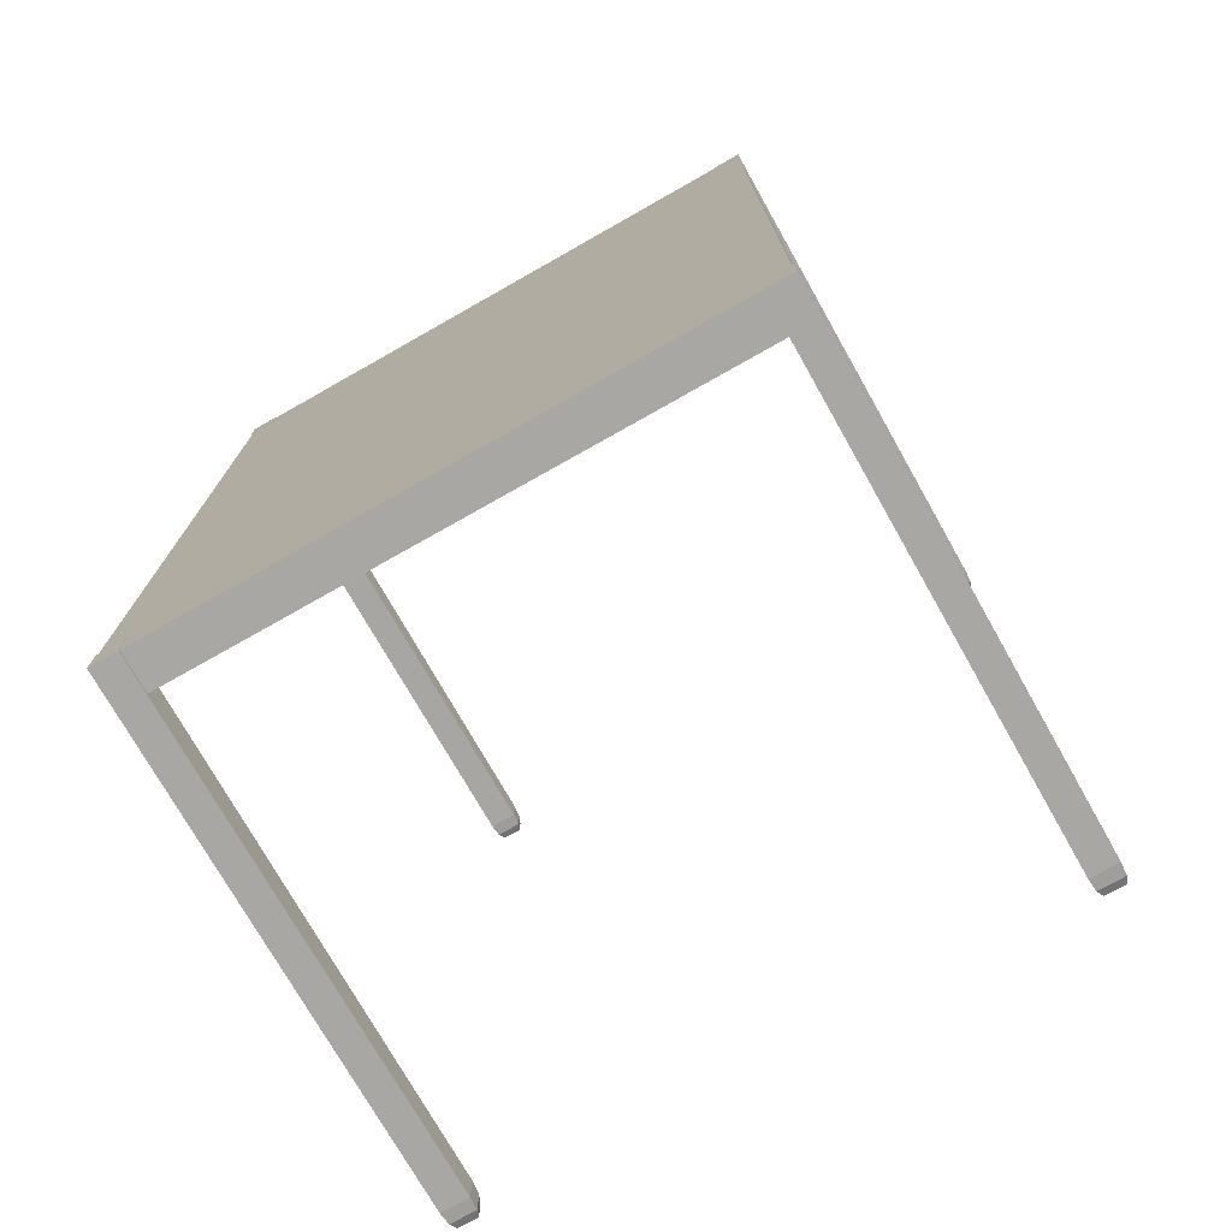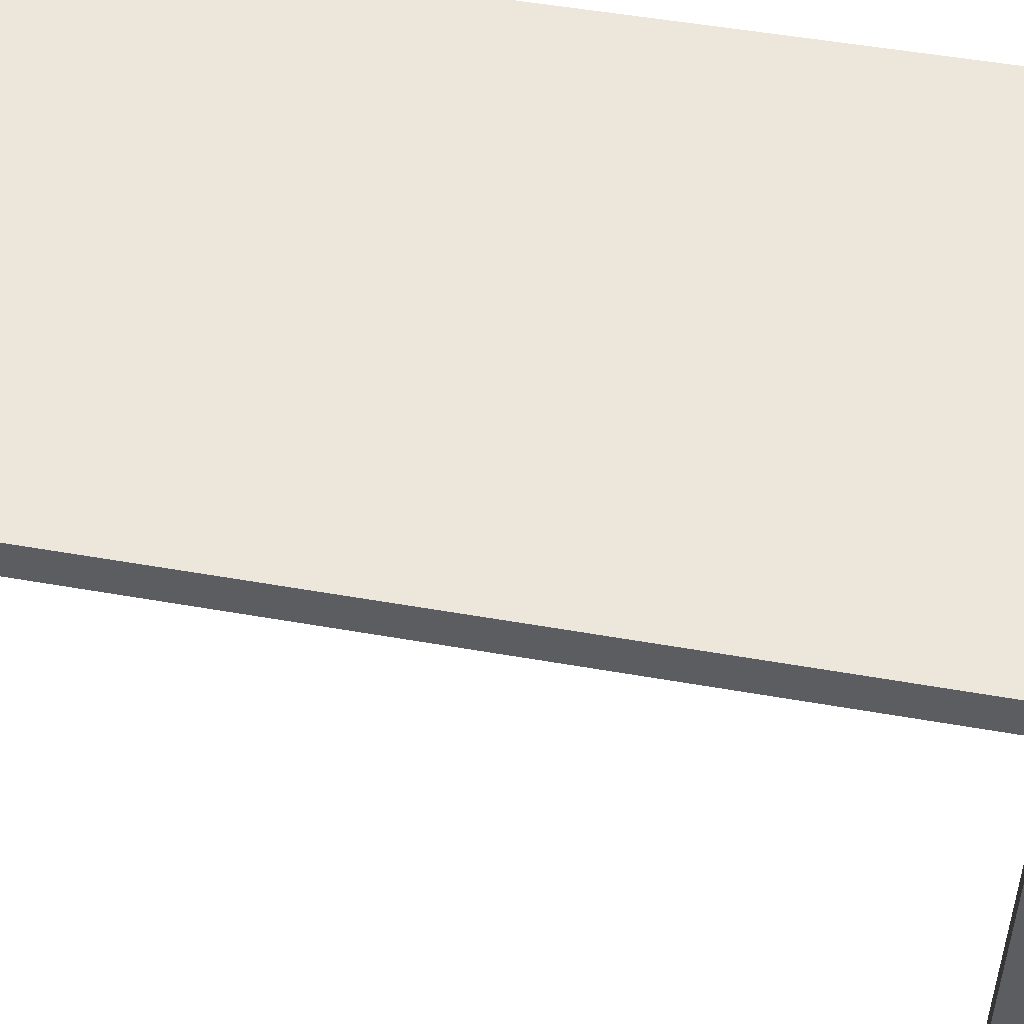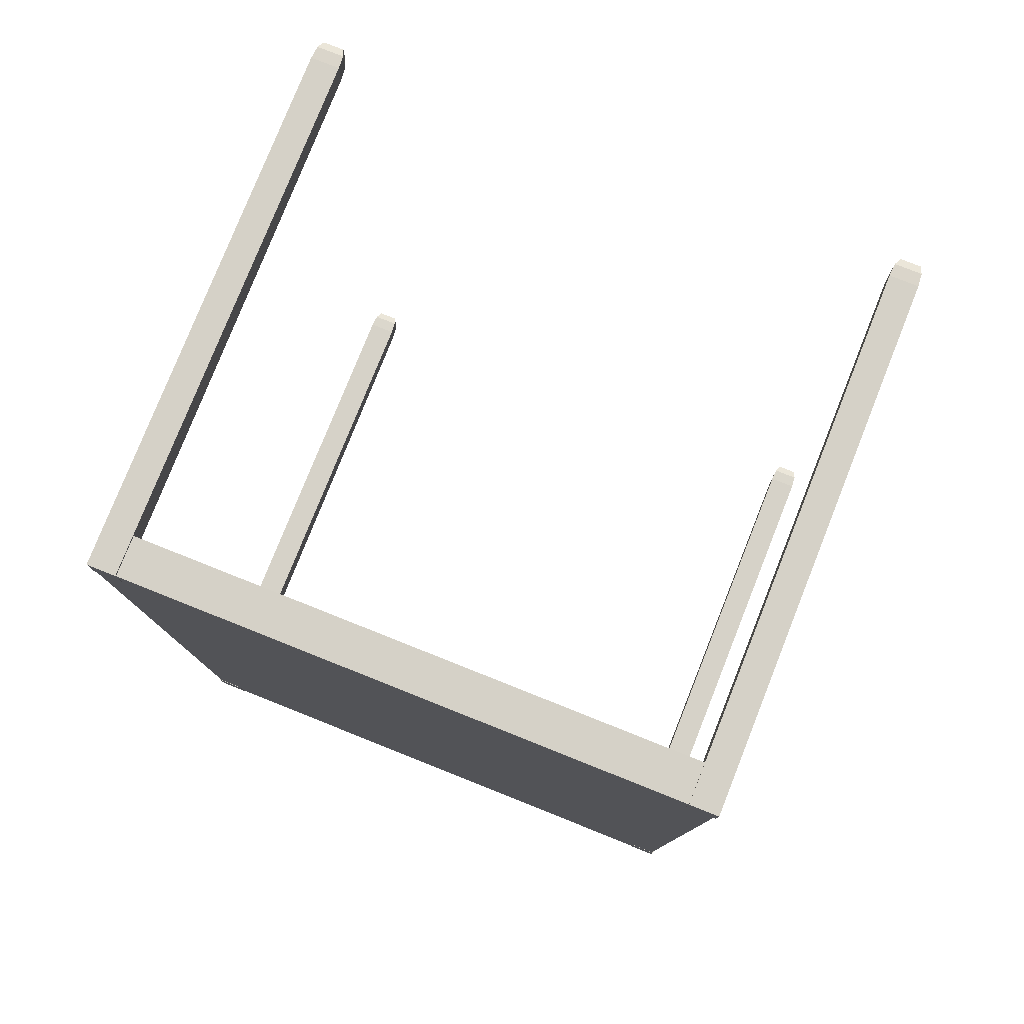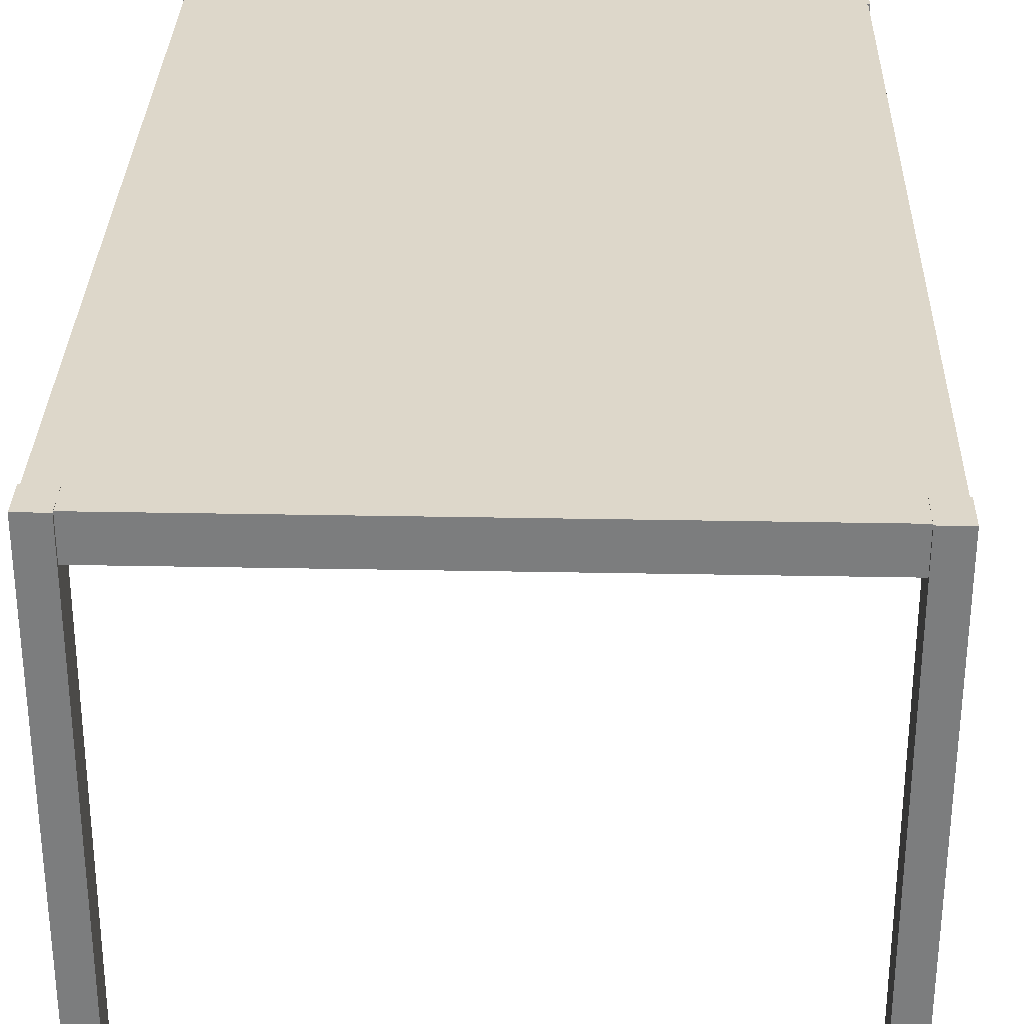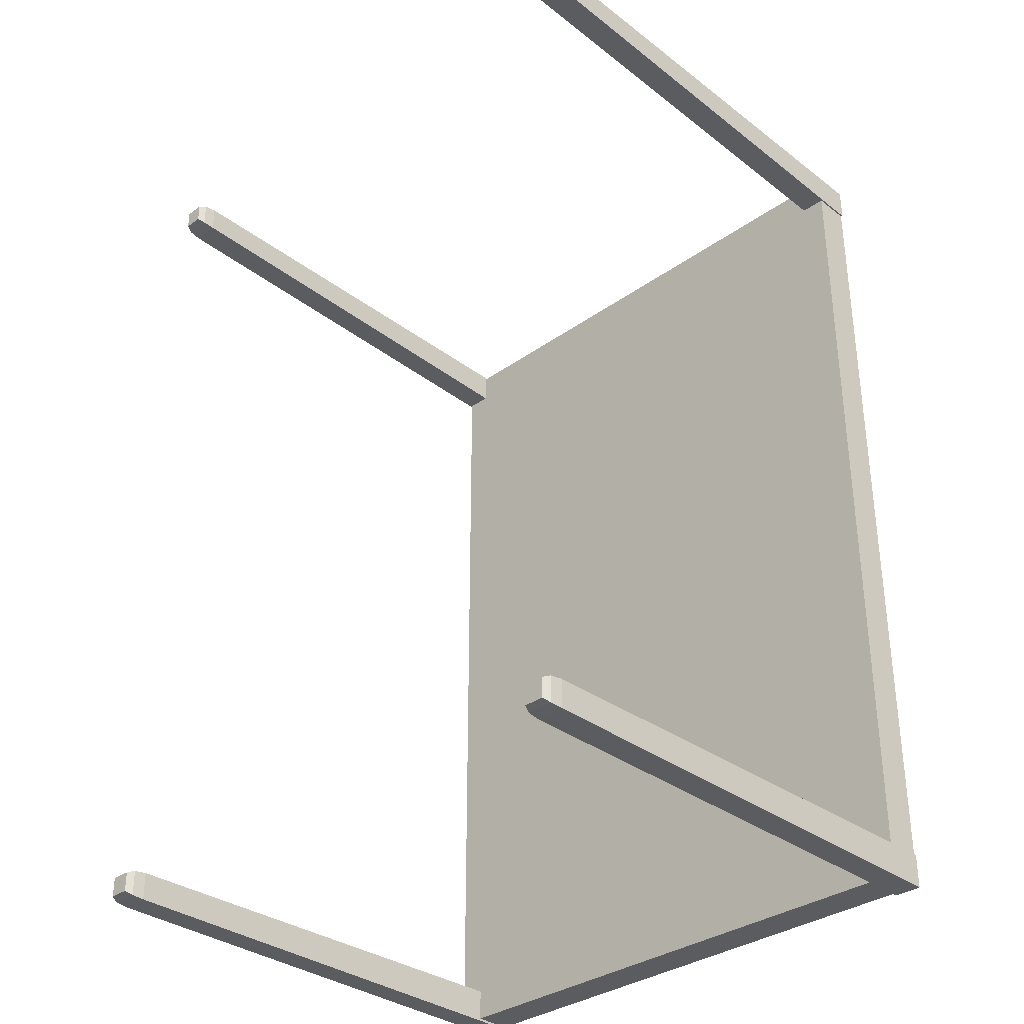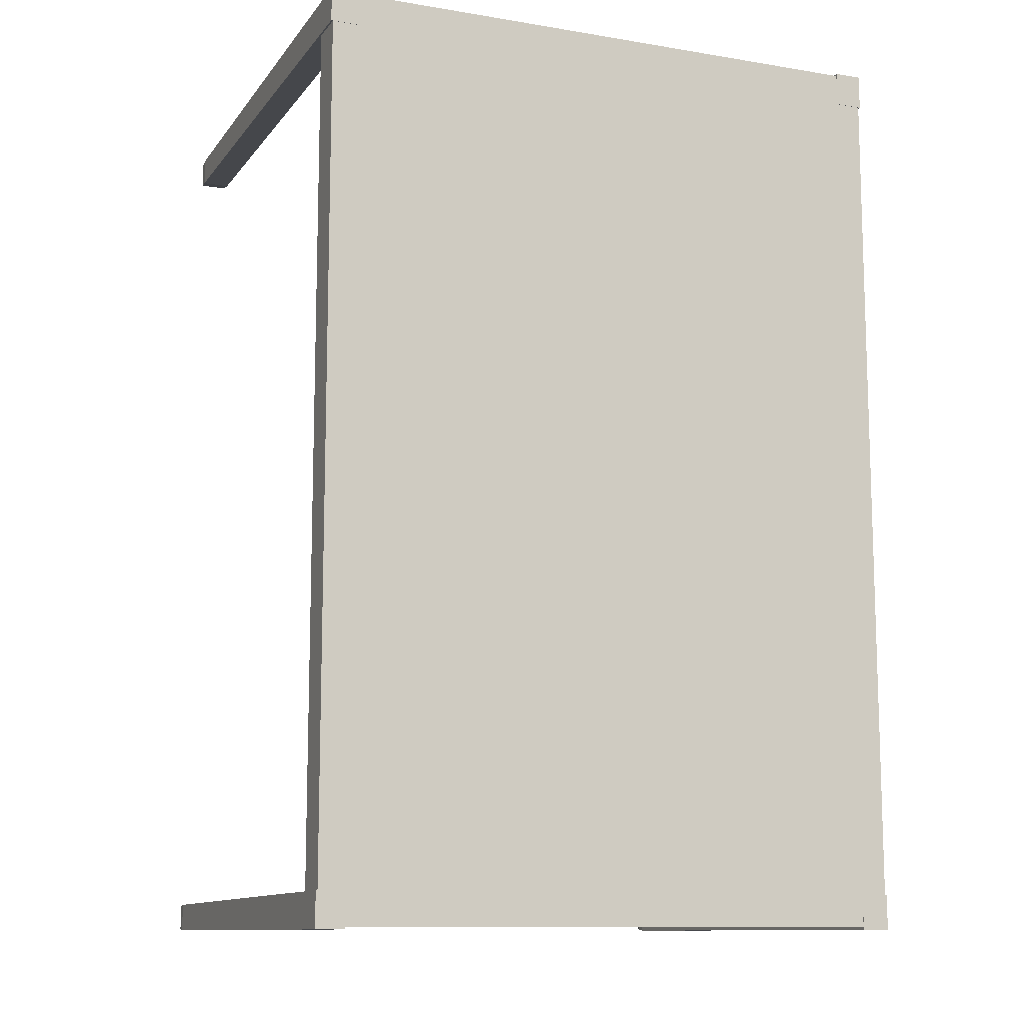
<metadata>
{"format":"obj","ext":"obj","renderer":"f3d","projection":"perspective","resolution":1024,"background":"white","views":[{"elev":-74.6,"azim":-150.5,"up":"+Z"},{"elev":51.7,"azim":100.8,"up":"+Y"},{"elev":78.8,"azim":-158.3,"up":"+Z"},{"elev":30.9,"azim":-178.4,"up":"+Y"},{"elev":-33.7,"azim":44.2,"up":"+Z"},{"elev":-11.3,"azim":158.0,"up":"+Z"}]}
</metadata>
<code>
o TableFrame_Cube.001
o TableFrame_Cube.001
v 1.314 2.164 1.999
v 1.314 2.336 1.999
v 1.216 -0.02233 -1.905
v 1.216 -0.02233 -1.992
v 1.304 -0.02233 -1.992
v 1.304 -0.02233 -1.905
v 1.199 2.338 -1.856
v 1.199 2.338 -2.01
v 1.322 2.338 -2.01
v 1.322 2.338 -1.856
v 1.199 0.06582 -1.886
v 1.199 0.06582 -2.01
v 1.322 0.06582 -2.01
v 1.322 0.06582 -1.886
v 1.203 0.01073 -2.006
v 1.317 0.01073 -2.006
v 1.317 0.01073 -1.891
v 1.203 0.01073 -1.891
v 1.314 2.164 -1.999
v 1.314 2.336 -1.999
v 1.314 2.336 -1e-06
v 1.314 2.164 -1e-06
v 1.216 -0.02233 1.905
v 1.216 -0.02233 1.992
v 1.304 -0.02233 1.992
v 1.304 -0.02233 1.905
v 1.199 2.338 1.856
v 1.199 2.338 2.01
v 1.322 2.338 2.01
v 1.322 2.338 1.856
v 1.199 0.06582 1.886
v 1.199 0.06582 2.01
v 1.322 0.06582 2.01
v 1.322 0.06582 1.886
v 1.203 0.01073 2.006
v 1.317 0.01073 2.006
v 1.317 0.01073 1.891
v 1.203 0.01073 1.891
v -1.314 2.164 1.999
v -1.314 2.336 1.999
v 2e-06 2.164 1.999
v 2e-06 2.336 1.999
v -1.216 -0.02233 -1.905
v -1.216 -0.02233 -1.992
v -1.304 -0.02233 -1.992
v -1.304 -0.02233 -1.905
v -1.199 2.338 -1.856
v -1.199 2.338 -2.01
v -1.322 2.338 -2.01
v -1.322 2.338 -1.856
v -1.199 0.06582 -1.886
v -1.199 0.06582 -2.01
v -1.322 0.06582 -2.01
v -1.322 0.06582 -1.886
v -1.203 0.01073 -2.006
v -1.317 0.01073 -2.006
v -1.317 0.01073 -1.891
v -1.203 0.01073 -1.891
v -1.314 2.164 -1.999
v 0 2.336 0
v 0 2.164 0
v -1.314 2.336 -1.999
v -2e-06 2.164 -1.999
v -2e-06 2.336 -1.999
v -1.314 2.336 1e-06
v -1.314 2.164 1e-06
v -1.216 -0.02233 1.905
v -1.216 -0.02233 1.992
v -1.304 -0.02233 1.992
v -1.304 -0.02233 1.905
v -1.199 2.338 1.856
v -1.199 2.338 2.01
v -1.322 2.338 2.01
v -1.322 2.338 1.856
v -1.199 0.06582 1.886
v -1.199 0.06582 2.01
v -1.322 0.06582 2.01
v -1.322 0.06582 1.886
v -1.203 0.01073 2.006
v -1.317 0.01073 2.006
v -1.317 0.01073 1.891
v -1.203 0.01073 1.891
f 21 2 1 22
f 1 41 61 22
f 21 60 42 2
f 2 42 41 1
f 18 15 4 3
f 15 16 5 4
f 16 17 6 5
f 17 18 3 6
f 3 4 5 6
f 10 9 8 7
f 7 8 12 11
f 8 9 13 12
f 9 10 14 13
f 10 7 11 14
f 11 12 15 18
f 12 13 16 15
f 13 14 17 16
f 14 11 18 17
f 21 22 19 20
f 19 22 61 63
f 21 20 64 60
f 20 19 63 64
f 38 23 24 35
f 35 24 25 36
f 36 25 26 37
f 37 26 23 38
f 23 26 25 24
f 30 27 28 29
f 27 31 32 28
f 28 32 33 29
f 29 33 34 30
f 30 34 31 27
f 31 38 35 32
f 32 35 36 33
f 33 36 37 34
f 34 37 38 31
f 65 66 39 40
f 39 66 61 41
f 65 40 42 60
f 40 39 41 42
f 58 43 44 55
f 55 44 45 56
f 56 45 46 57
f 57 46 43 58
f 43 46 45 44
f 50 47 48 49
f 47 51 52 48
f 48 52 53 49
f 49 53 54 50
f 50 54 51 47
f 51 58 55 52
f 52 55 56 53
f 53 56 57 54
f 54 57 58 51
f 65 62 59 66
f 59 63 61 66
f 65 60 64 62
f 62 64 63 59
f 82 79 68 67
f 79 80 69 68
f 80 81 70 69
f 81 82 67 70
f 67 68 69 70
f 74 73 72 71
f 71 72 76 75
f 72 73 77 76
f 73 74 78 77
f 74 71 75 78
f 75 76 79 82
f 76 77 80 79
f 77 78 81 80
f 78 75 82 81

</code>
